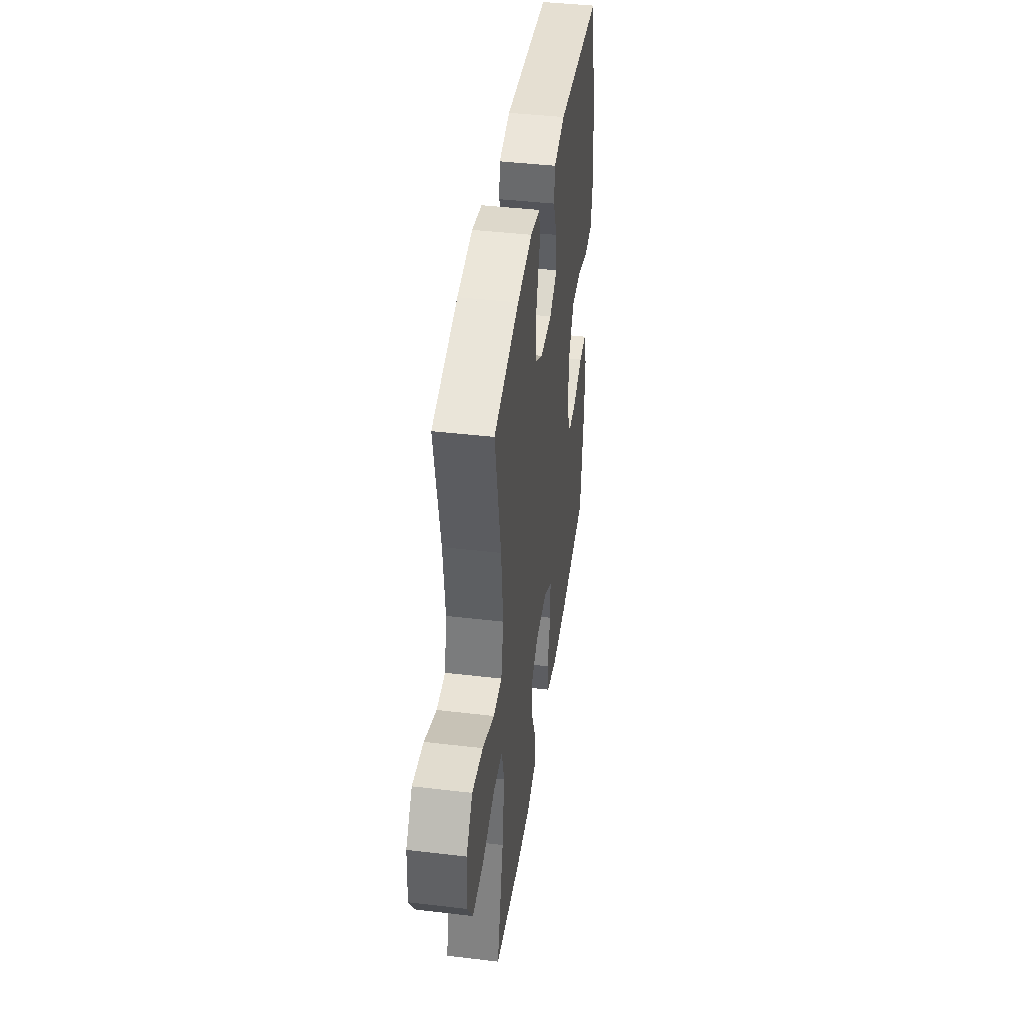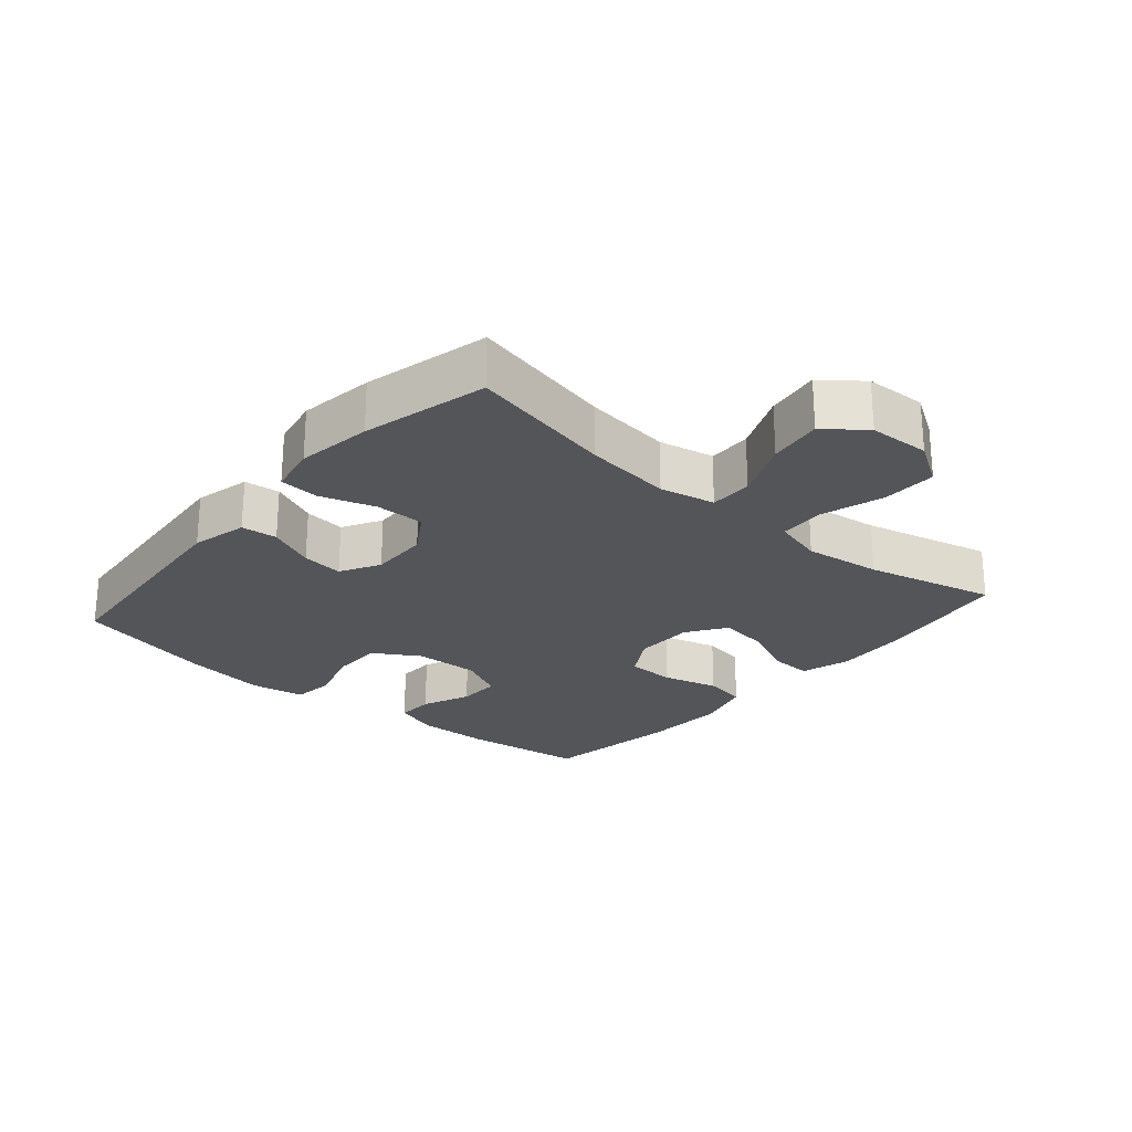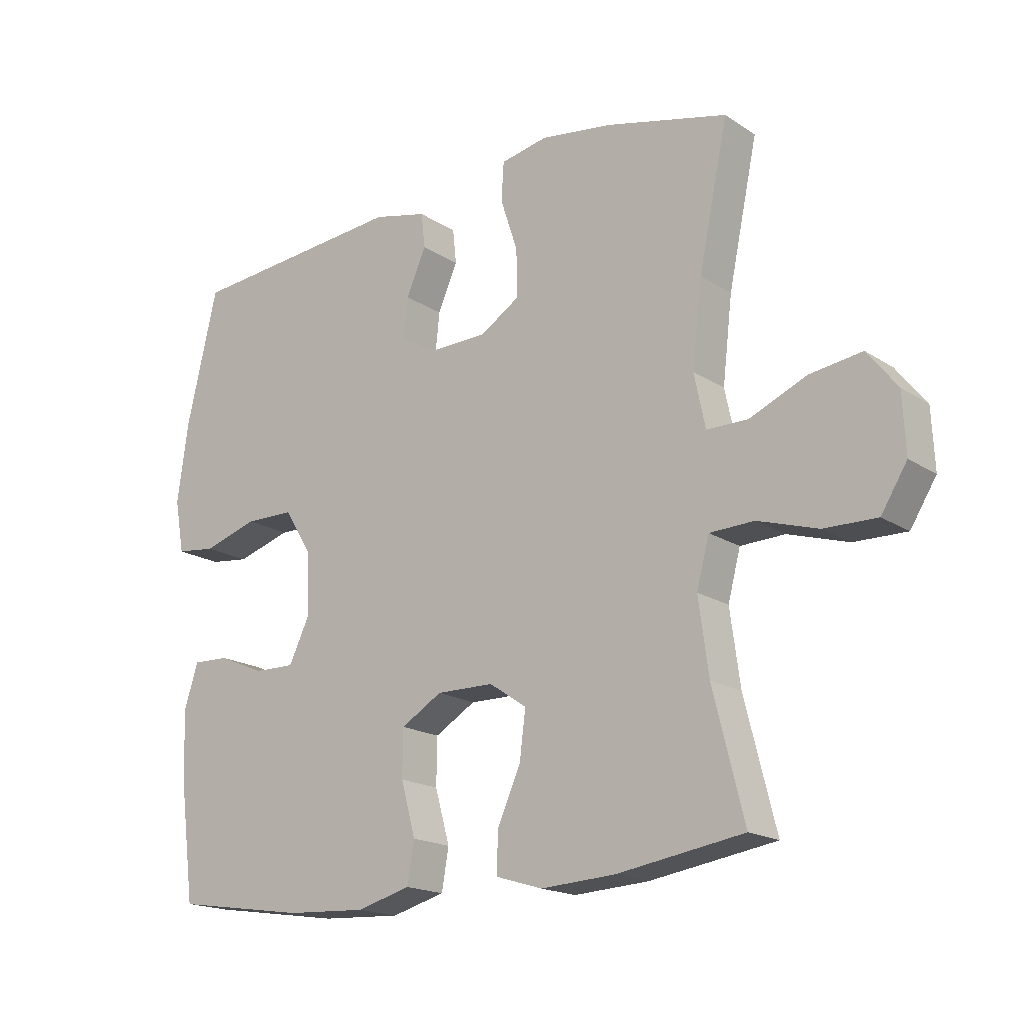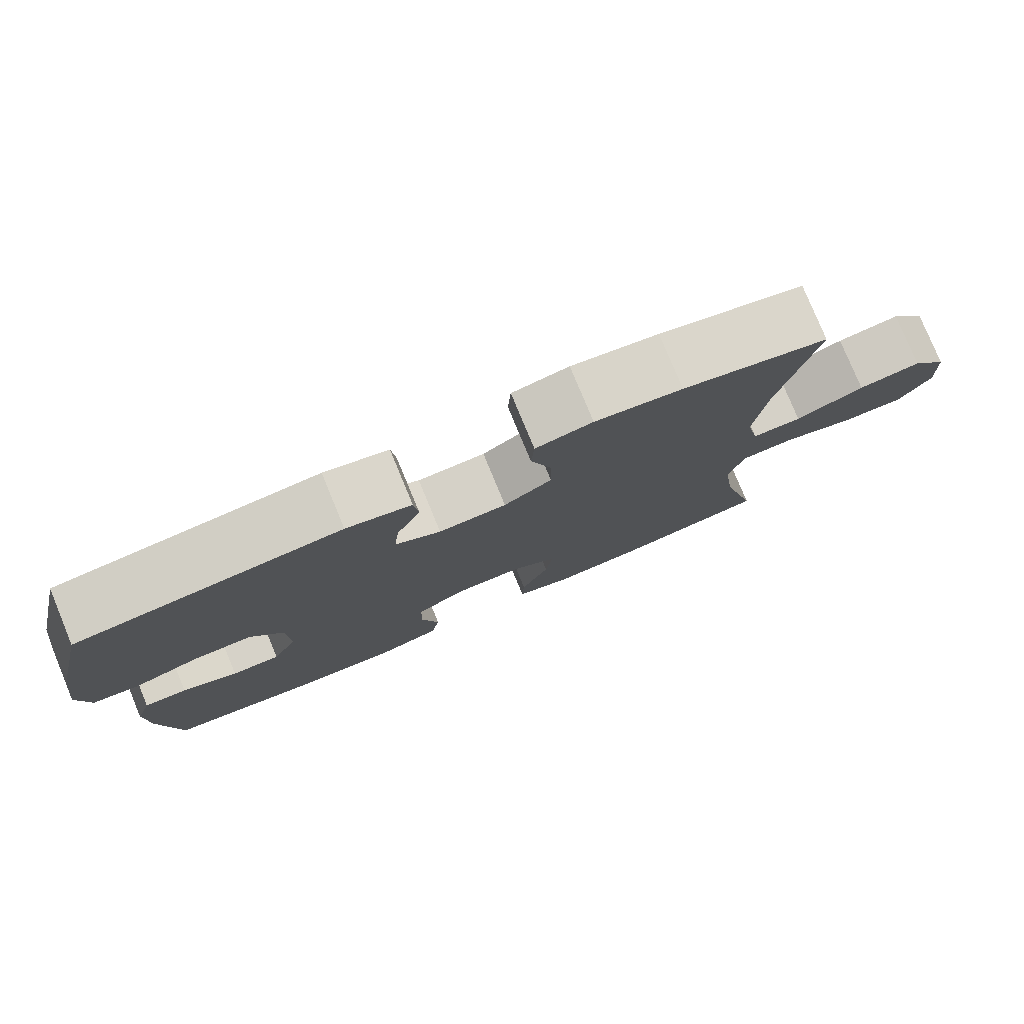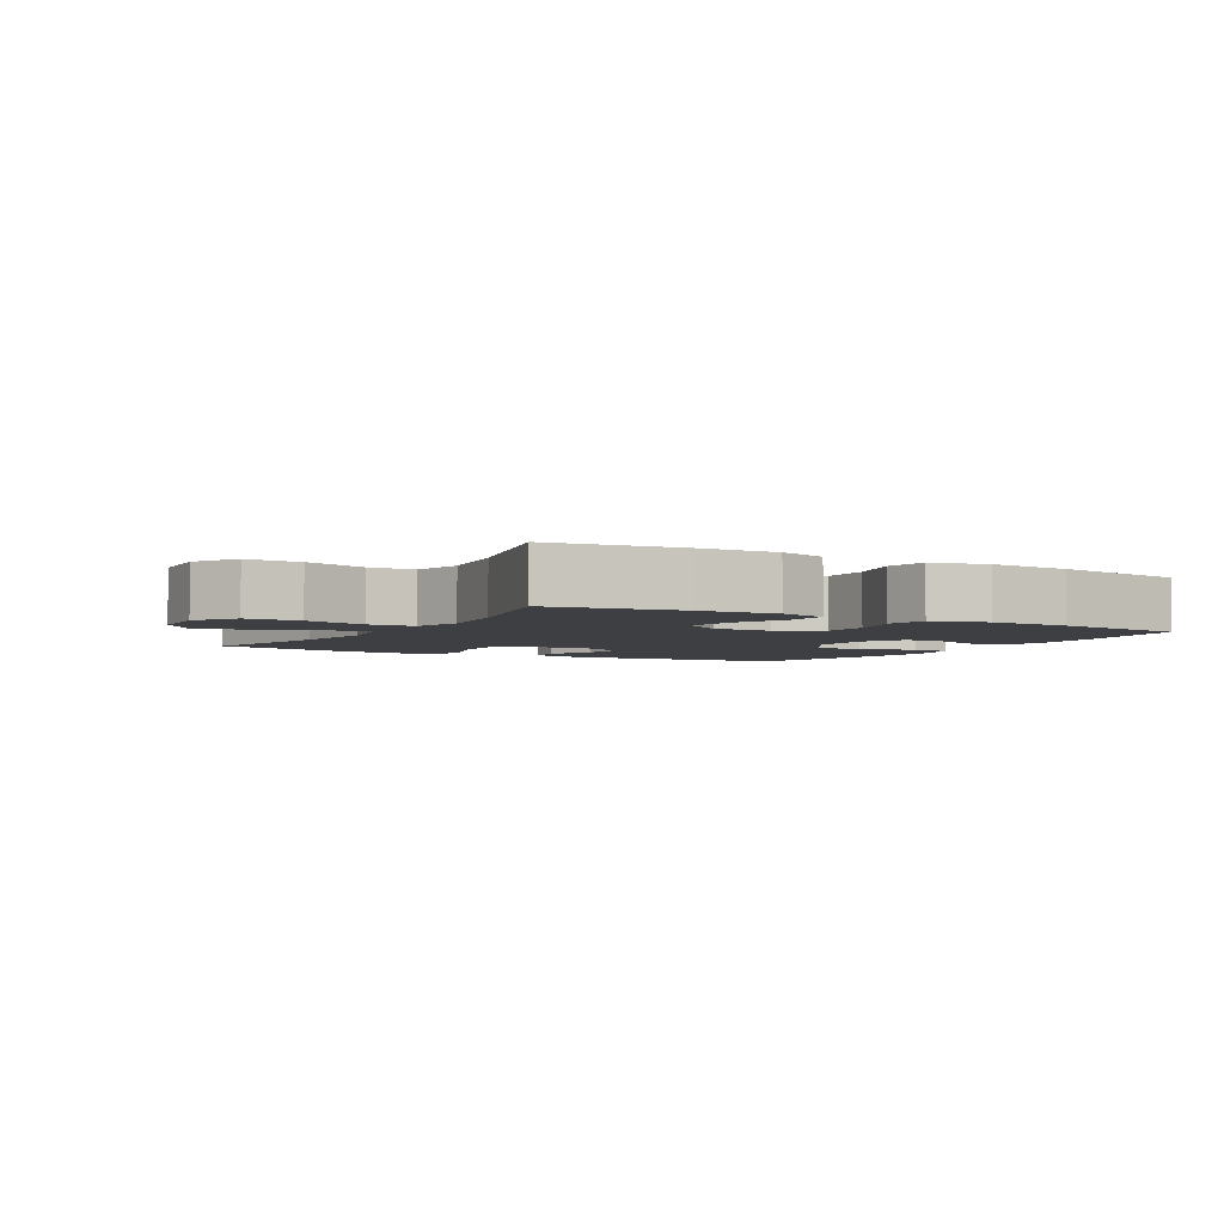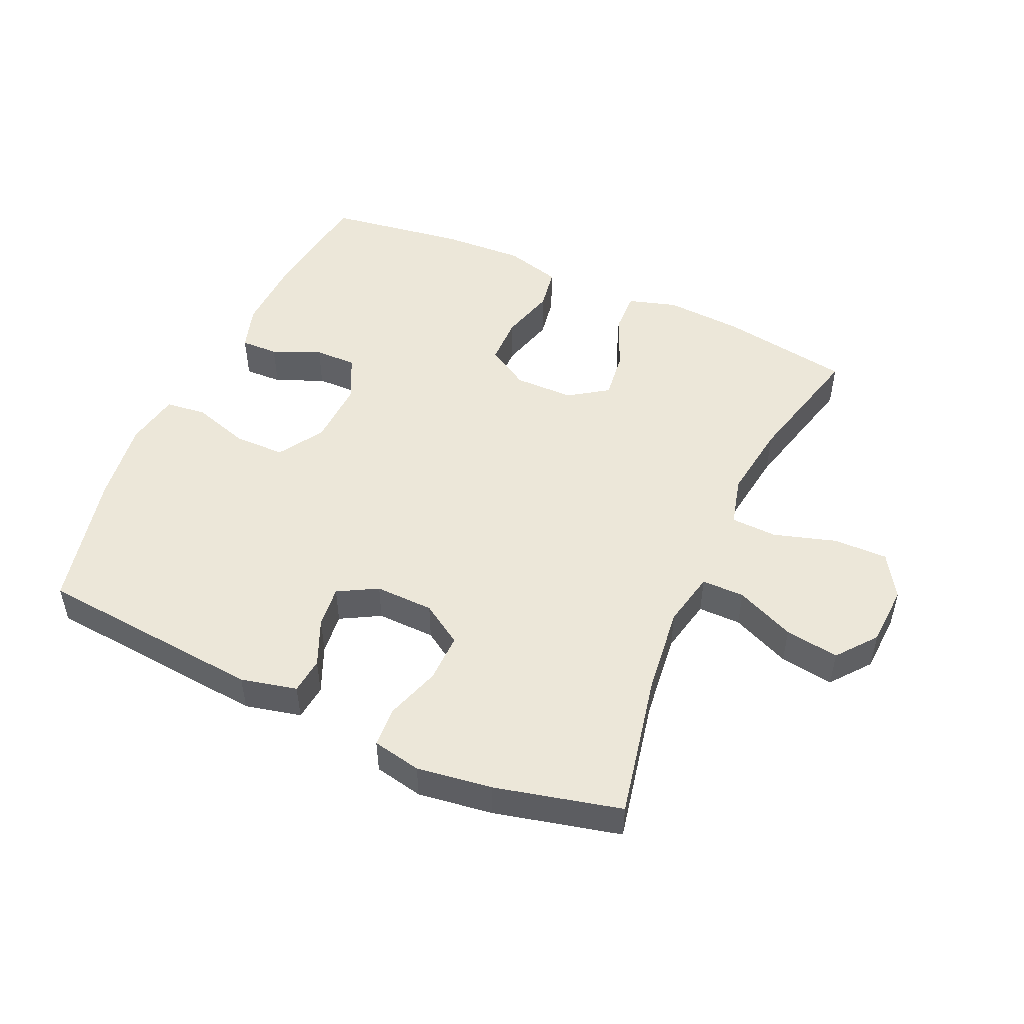
<metadata>
{"format":"obj","ext":"obj","renderer":"f3d","projection":"perspective","resolution":1024,"background":"white","views":[{"elev":42.1,"azim":98.1,"up":"+Z"},{"elev":-24.8,"azim":49.2,"up":"+Y"},{"elev":-17.8,"azim":38.5,"up":"+Z"},{"elev":78.7,"azim":-22.5,"up":"+Z"},{"elev":-3.9,"azim":150.0,"up":"+Y"},{"elev":50.2,"azim":24.4,"up":"+Y"}]}
</metadata>
<code>
o path550
v 0.2799 0.0375 0.5442
v 0.1613 0.0375 0.5612
v 0.08391 0.0375 0.5456
v 0.07983 0.0375 0.483
v 0.1081 0.0375 0.3966
v 0.1094 0.0375 0.3192
v 0.04435 0.0375 0.2777
v -0.04833 0.0375 0.2754
v -0.1102 0.0375 0.3102
v -0.1032 0.0375 0.3758
v -0.07073 0.0375 0.4501
v -0.07676 0.0375 0.5071
v -0.1651 0.0375 0.5279
v -0.5234 0.0375 0.4959
v -0.5738 0.0375 0.2783
v -0.5918 0.0375 0.1476
v -0.5761 0.0375 0.06104
v -0.5116 0.0375 0.05344
v -0.4223 0.0375 0.08097
v -0.3417 0.0375 0.08014
v -0.2974 0.0375 0.008278
v -0.2933 0.0375 -0.0939
v -0.3276 0.0375 -0.1649
v -0.394 0.0375 -0.1636
v -0.4701 0.0375 -0.1312
v -0.5292 0.0375 -0.1291
v -0.552 0.0375 -0.2005
v -0.5483 0.0375 -0.3141
v -0.5234 0.0375 -0.506
v -0.3067 0.0375 -0.5385
v -0.1757 0.0375 -0.5454
v -0.08726 0.0375 -0.5214
v -0.07589 0.0375 -0.4547
v -0.09996 0.0375 -0.3677
v -0.09883 0.0375 -0.2913
v -0.03184 0.0375 -0.2513
v 0.06186 0.0375 -0.2524
v 0.1232 0.0375 -0.294
v 0.1134 0.0375 -0.3706
v 0.07557 0.0375 -0.4568
v 0.07307 0.0375 -0.5225
v 0.1499 0.0375 -0.5458
v 0.272 0.0375 -0.5387
v 0.4783 0.0375 -0.506
v 0.4277 0.0375 -0.3028
v 0.4112 0.0375 -0.1816
v 0.4317 0.0375 -0.1033
v 0.5048 0.0375 -0.1006
v 0.6032 0.0375 -0.1308
v 0.6892 0.0375 -0.1324
v 0.7318 0.0375 -0.0643
v 0.7271 0.0375 0.03196
v 0.6781 0.0375 0.09417
v 0.593 0.0375 0.08188
v 0.4999 0.0375 0.04162
v 0.4324 0.0375 0.04162
v 0.4141 0.0375 0.1289
v 0.4302 0.0375 0.2658
v 0.4783 0.0375 0.4959
v 0.2799 -0.0375 0.5442
v 0.1613 -0.0375 0.5612
v 0.08391 -0.0375 0.5456
v 0.07983 -0.0375 0.483
v 0.1081 -0.0375 0.3966
v 0.1094 -0.0375 0.3192
v 0.04435 -0.0375 0.2777
v -0.04833 -0.0375 0.2754
v -0.1102 -0.0375 0.3102
v -0.1032 -0.0375 0.3758
v -0.07073 -0.0375 0.4501
v -0.07676 -0.0375 0.5071
v -0.1651 -0.0375 0.5279
v -0.5234 -0.0375 0.4959
v -0.5738 -0.0375 0.2783
v -0.5918 -0.0375 0.1476
v -0.5761 -0.0375 0.06104
v -0.5116 -0.0375 0.05344
v -0.4223 -0.0375 0.08097
v -0.3417 -0.0375 0.08014
v -0.2974 -0.0375 0.008278
v -0.2933 -0.0375 -0.0939
v -0.3276 -0.0375 -0.1649
v -0.394 -0.0375 -0.1636
v -0.4701 -0.0375 -0.1312
v -0.5292 -0.0375 -0.1291
v -0.552 -0.0375 -0.2005
v -0.5483 -0.0375 -0.3141
v -0.5234 -0.0375 -0.506
v -0.3067 -0.0375 -0.5385
v -0.1757 -0.0375 -0.5454
v -0.08726 -0.0375 -0.5214
v -0.07589 -0.0375 -0.4547
v -0.09996 -0.0375 -0.3677
v -0.09883 -0.0375 -0.2913
v -0.03184 -0.0375 -0.2513
v 0.06186 -0.0375 -0.2524
v 0.1232 -0.0375 -0.294
v 0.1134 -0.0375 -0.3706
v 0.07557 -0.0375 -0.4568
v 0.07307 -0.0375 -0.5225
v 0.1499 -0.0375 -0.5458
v 0.272 -0.0375 -0.5387
v 0.4783 -0.0375 -0.506
v 0.4277 -0.0375 -0.3028
v 0.4112 -0.0375 -0.1816
v 0.4317 -0.0375 -0.1033
v 0.5048 -0.0375 -0.1006
v 0.6032 -0.0375 -0.1308
v 0.6892 -0.0375 -0.1324
v 0.7318 -0.0375 -0.0643
v 0.7271 -0.0375 0.03196
v 0.6781 -0.0375 0.09417
v 0.593 -0.0375 0.08188
v 0.4999 -0.0375 0.04162
v 0.4324 -0.0375 0.04162
v 0.4141 -0.0375 0.1289
v 0.4302 -0.0375 0.2658
v 0.4783 -0.0375 0.4959
v 0.6892 0.0375 -0.1324
v 0.7318 0.0375 -0.0643
v 0.7271 0.0375 0.03196
v 0.6781 0.0375 0.09417
v 0.6032 0.0375 -0.1308
v 0.593 0.0375 0.08188
v 0.5048 0.0375 -0.1006
v 0.4999 0.0375 0.04162
v 0.4317 0.0375 -0.1033
v 0.4317 0.0375 -0.1033
v 0.4324 0.0375 0.04162
v 0.4324 0.0375 0.04162
v 0.4302 0.0375 0.2658
v 0.4783 0.0375 0.4959
v 0.4783 0.0375 0.4959
v 0.4783 0.0375 -0.506
v 0.4783 0.0375 -0.506
v 0.4277 0.0375 -0.3028
v 0.4141 0.0375 0.1289
v 0.4112 0.0375 -0.1816
v 0.2799 0.0375 0.5442
v 0.272 0.0375 -0.5387
v 0.1613 0.0375 0.5612
v 0.1499 0.0375 -0.5458
v 0.08391 0.0375 0.5456
v 0.08391 0.0375 0.5456
v 0.07307 0.0375 -0.5225
v 0.07307 0.0375 -0.5225
v 0.1232 0.0375 -0.294
v 0.1232 0.0375 -0.294
v 0.1134 0.0375 -0.3706
v 0.06186 0.0375 -0.2524
v 0.1081 0.0375 0.3966
v 0.1094 0.0375 0.3192
v 0.07557 0.0375 -0.4568
v 0.04435 0.0375 0.2777
v 0.07983 0.0375 0.483
v -0.03184 0.0375 -0.2513
v -0.04833 0.0375 0.2754
v -0.09883 0.0375 -0.2913
v -0.1102 0.0375 0.3102
v -0.1102 0.0375 0.3102
v -0.1032 0.0375 0.3758
v -0.07073 0.0375 0.4501
v -0.07676 0.0375 0.5071
v -0.07676 0.0375 0.5071
v -0.08726 0.0375 -0.5214
v -0.08726 0.0375 -0.5214
v -0.07589 0.0375 -0.4547
v -0.09996 0.0375 -0.3677
v -0.1651 0.0375 0.5279
v -0.1757 0.0375 -0.5454
v -0.3067 0.0375 -0.5385
v -0.2933 0.0375 -0.0939
v -0.3276 0.0375 -0.1649
v -0.3276 0.0375 -0.1649
v -0.2974 0.0375 0.008278
v -0.3417 0.0375 0.08014
v -0.394 0.0375 -0.1636
v -0.4223 0.0375 0.08097
v -0.4701 0.0375 -0.1312
v -0.5116 0.0375 0.05344
v -0.5234 0.0375 -0.506
v -0.5234 0.0375 -0.506
v -0.5292 0.0375 -0.1291
v -0.5292 0.0375 -0.1291
v -0.5234 0.0375 0.4959
v -0.5234 0.0375 0.4959
v -0.5761 0.0375 0.06104
v -0.5761 0.0375 0.06104
v -0.552 0.0375 -0.2005
v -0.5483 0.0375 -0.3141
v -0.5738 0.0375 0.2783
v -0.5918 0.0375 0.1476
v 0.6892 -0.0375 -0.1324
v 0.7318 -0.0375 -0.0643
v 0.7271 -0.0375 0.03196
v 0.6781 -0.0375 0.09417
v 0.6032 -0.0375 -0.1308
v 0.593 -0.0375 0.08188
v 0.5048 -0.0375 -0.1006
v 0.4999 -0.0375 0.04162
v 0.4317 -0.0375 -0.1033
v 0.4317 -0.0375 -0.1033
v 0.4324 -0.0375 0.04162
v 0.4324 -0.0375 0.04162
v 0.4302 -0.0375 0.2658
v 0.4783 -0.0375 0.4959
v 0.4783 -0.0375 0.4959
v 0.4783 -0.0375 -0.506
v 0.4783 -0.0375 -0.506
v 0.4277 -0.0375 -0.3028
v 0.4141 -0.0375 0.1289
v 0.4112 -0.0375 -0.1816
v 0.2799 -0.0375 0.5442
v 0.272 -0.0375 -0.5387
v 0.1613 -0.0375 0.5612
v 0.1499 -0.0375 -0.5458
v 0.08391 -0.0375 0.5456
v 0.08391 -0.0375 0.5456
v 0.07307 -0.0375 -0.5225
v 0.07307 -0.0375 -0.5225
v 0.1232 -0.0375 -0.294
v 0.1232 -0.0375 -0.294
v 0.1134 -0.0375 -0.3706
v 0.06186 -0.0375 -0.2524
v 0.1081 -0.0375 0.3966
v 0.1094 -0.0375 0.3192
v 0.07557 -0.0375 -0.4568
v 0.04435 -0.0375 0.2777
v 0.07983 -0.0375 0.483
v -0.03184 -0.0375 -0.2513
v -0.04833 -0.0375 0.2754
v -0.09883 -0.0375 -0.2913
v -0.1102 -0.0375 0.3102
v -0.1102 -0.0375 0.3102
v -0.1032 -0.0375 0.3758
v -0.07073 -0.0375 0.4501
v -0.07676 -0.0375 0.5071
v -0.07676 -0.0375 0.5071
v -0.08726 -0.0375 -0.5214
v -0.08726 -0.0375 -0.5214
v -0.07589 -0.0375 -0.4547
v -0.09996 -0.0375 -0.3677
v -0.1651 -0.0375 0.5279
v -0.1757 -0.0375 -0.5454
v -0.3067 -0.0375 -0.5385
v -0.2933 -0.0375 -0.0939
v -0.3276 -0.0375 -0.1649
v -0.3276 -0.0375 -0.1649
v -0.2974 -0.0375 0.008278
v -0.3417 -0.0375 0.08014
v -0.394 -0.0375 -0.1636
v -0.4223 -0.0375 0.08097
v -0.4701 -0.0375 -0.1312
v -0.5116 -0.0375 0.05344
v -0.5234 -0.0375 -0.506
v -0.5234 -0.0375 -0.506
v -0.5292 -0.0375 -0.1291
v -0.5292 -0.0375 -0.1291
v -0.5234 -0.0375 0.4959
v -0.5234 -0.0375 0.4959
v -0.5761 -0.0375 0.06104
v -0.5761 -0.0375 0.06104
v -0.552 -0.0375 -0.2005
v -0.5483 -0.0375 -0.3141
v -0.5738 -0.0375 0.2783
v -0.5918 -0.0375 0.1476
f 245 247 264
f 230 231 249
f 243 236 237
f 230 249 246
f 197 200 199
f 198 195 196
f 228 211 226
f 226 205 225
f 250 233 265
f 227 216 223
f 259 233 235
f 224 228 230
f 231 233 249
f 254 266 261
f 230 246 232
f 193 194 197
f 216 214 223
f 212 221 210
f 215 225 213
f 242 244 241
f 264 247 251
f 203 199 200
f 232 247 242
f 200 197 198
f 225 215 229
f 212 201 224
f 263 251 253
f 219 216 227
f 244 242 245
f 264 251 263
f 249 233 250
f 194 198 197
f 221 212 224
f 224 203 228
f 194 195 198
f 232 246 247
f 199 203 201
f 214 210 223
f 213 205 206
f 265 233 259
f 208 210 214
f 229 215 217
f 263 253 257
f 213 225 205
f 255 245 264
f 242 247 245
f 252 266 254
f 259 235 243
f 230 228 231
f 235 236 243
f 203 211 228
f 223 210 221
f 224 201 203
f 239 241 244
f 252 250 265
f 266 252 265
f 205 226 211
f 50 51 110 109
f 51 52 111 110
f 52 53 112 111
f 49 50 109 108
f 53 54 113 112
f 48 49 108 107
f 54 55 114 113
f 128 48 107 202
f 55 130 204 114
f 58 133 207 117
f 135 45 104 209
f 56 57 116 115
f 46 47 106 105
f 57 58 117 116
f 45 46 105 104
f 59 1 60 118
f 43 44 103 102
f 1 2 61 60
f 42 43 102 101
f 2 144 218 61
f 146 42 101 220
f 148 39 98 222
f 37 38 97 96
f 5 6 65 64
f 40 41 100 99
f 39 40 99 98
f 6 7 66 65
f 4 5 64 63
f 3 4 63 62
f 36 37 96 95
f 7 8 67 66
f 35 36 95 94
f 8 160 234 67
f 10 11 70 69
f 11 164 238 70
f 166 33 92 240
f 33 34 93 92
f 12 13 72 71
f 31 32 91 90
f 34 35 94 93
f 9 10 69 68
f 30 31 90 89
f 22 174 248 81
f 21 22 81 80
f 20 21 80 79
f 23 24 83 82
f 19 20 79 78
f 24 25 84 83
f 18 19 78 77
f 182 30 89 256
f 25 184 258 84
f 13 186 260 72
f 188 18 77 262
f 26 27 86 85
f 28 29 88 87
f 27 28 87 86
f 14 15 74 73
f 16 17 76 75
f 15 16 75 74
f 171 190 173
f 156 175 157
f 169 163 162
f 156 172 175
f 123 125 126
f 124 122 121
f 154 152 137
f 152 151 131
f 176 191 159
f 153 149 142
f 185 161 159
f 150 156 154
f 157 175 159
f 180 187 192
f 156 158 172
f 119 123 120
f 142 149 140
f 138 136 147
f 141 139 151
f 168 167 170
f 190 177 173
f 129 126 125
f 158 168 173
f 126 124 123
f 151 155 141
f 138 150 127
f 189 179 177
f 145 153 142
f 170 171 168
f 190 189 177
f 175 176 159
f 120 123 124
f 147 150 138
f 150 154 129
f 120 124 121
f 158 173 172
f 125 127 129
f 140 149 136
f 139 132 131
f 191 185 159
f 134 140 136
f 155 143 141
f 189 183 179
f 139 131 151
f 181 190 171
f 168 171 173
f 178 180 192
f 185 169 161
f 156 157 154
f 161 169 162
f 129 154 137
f 149 147 136
f 150 129 127
f 165 170 167
f 178 191 176
f 192 191 178
f 131 137 152

</code>
